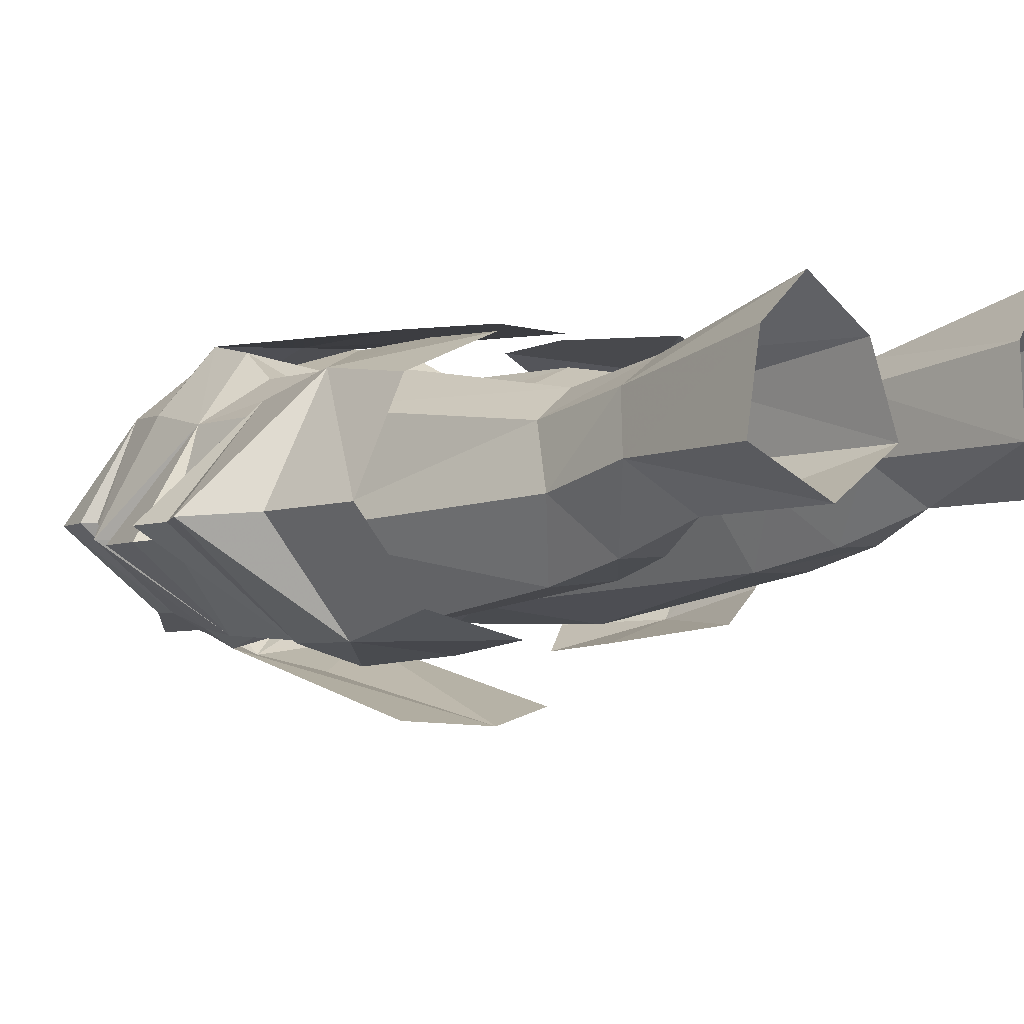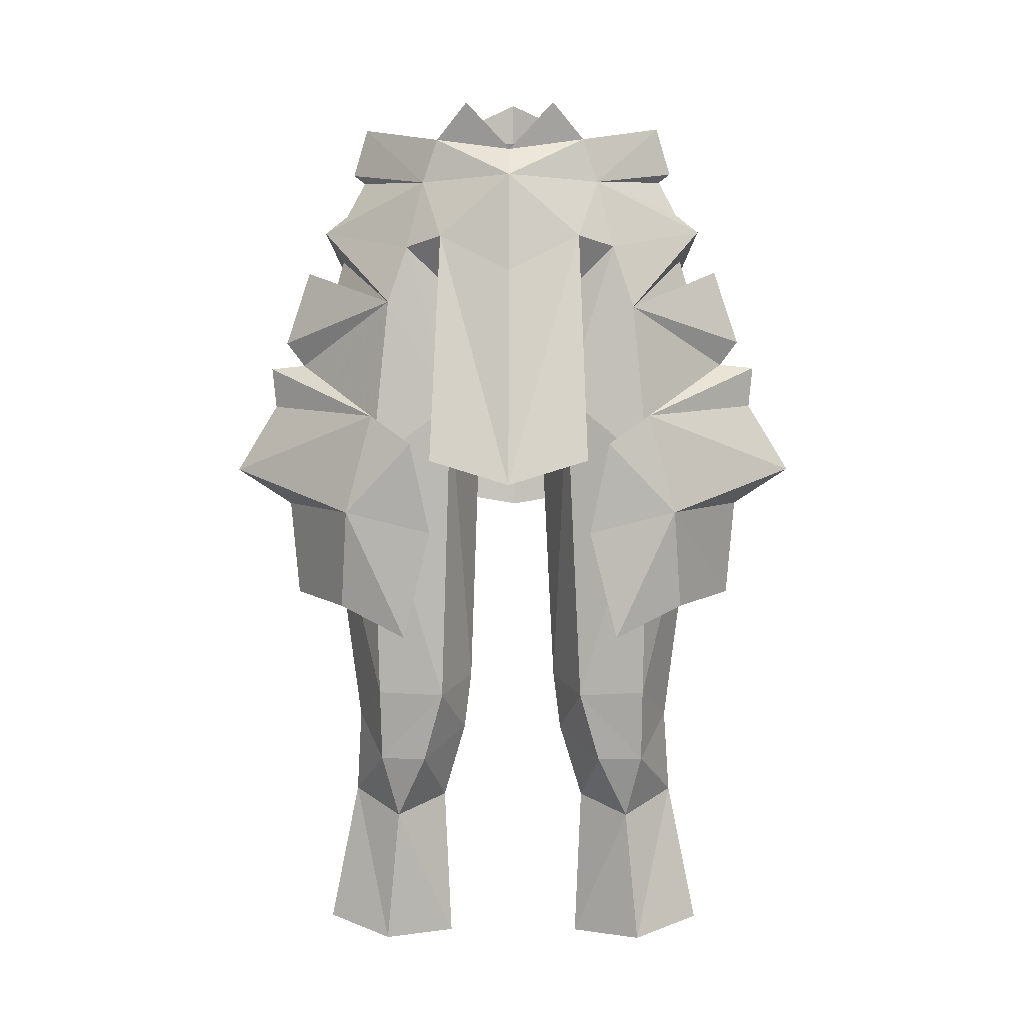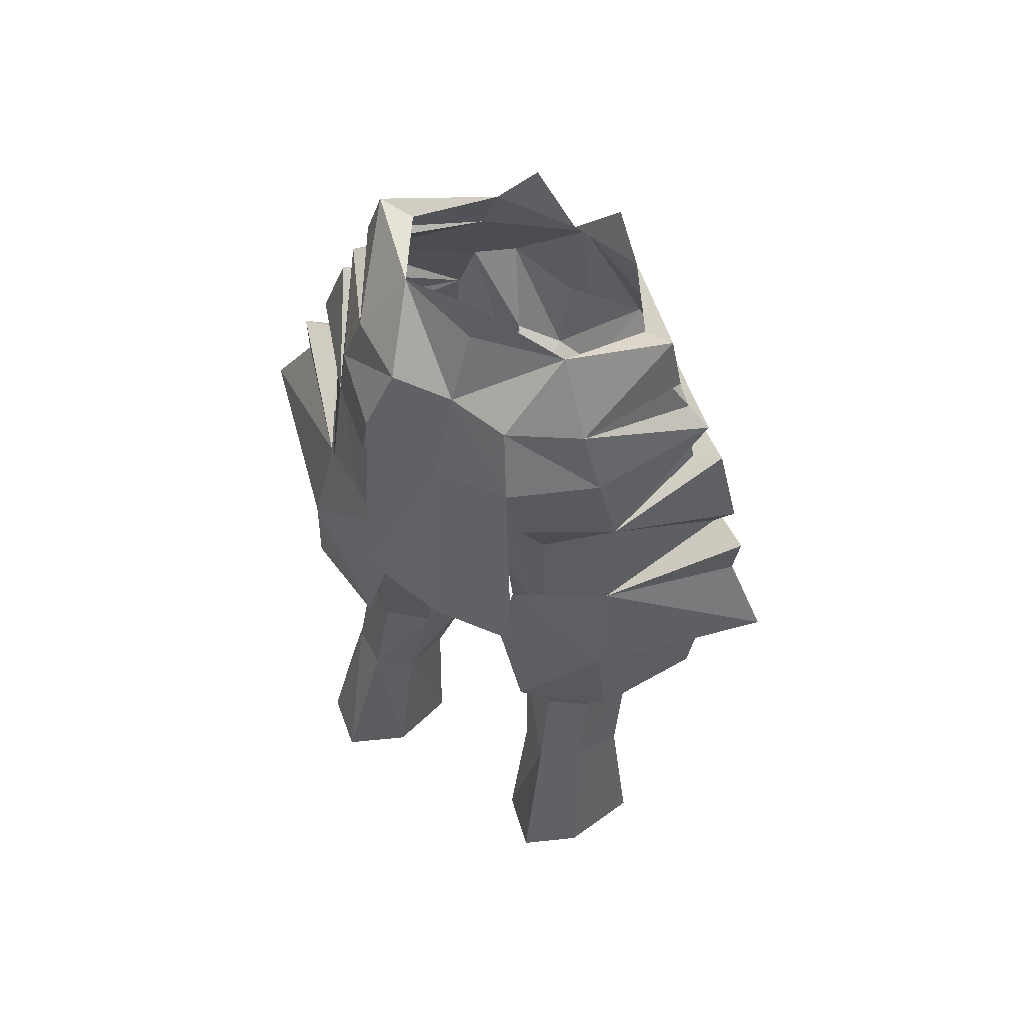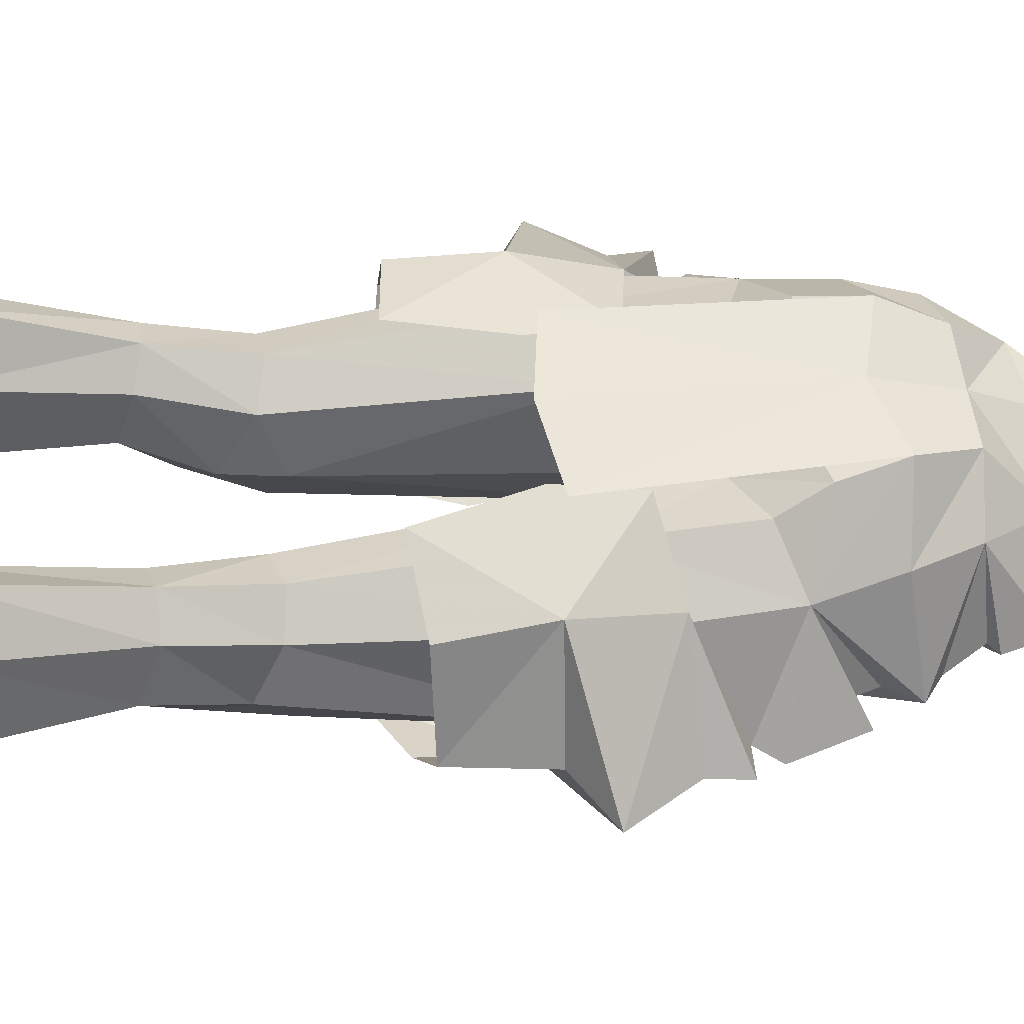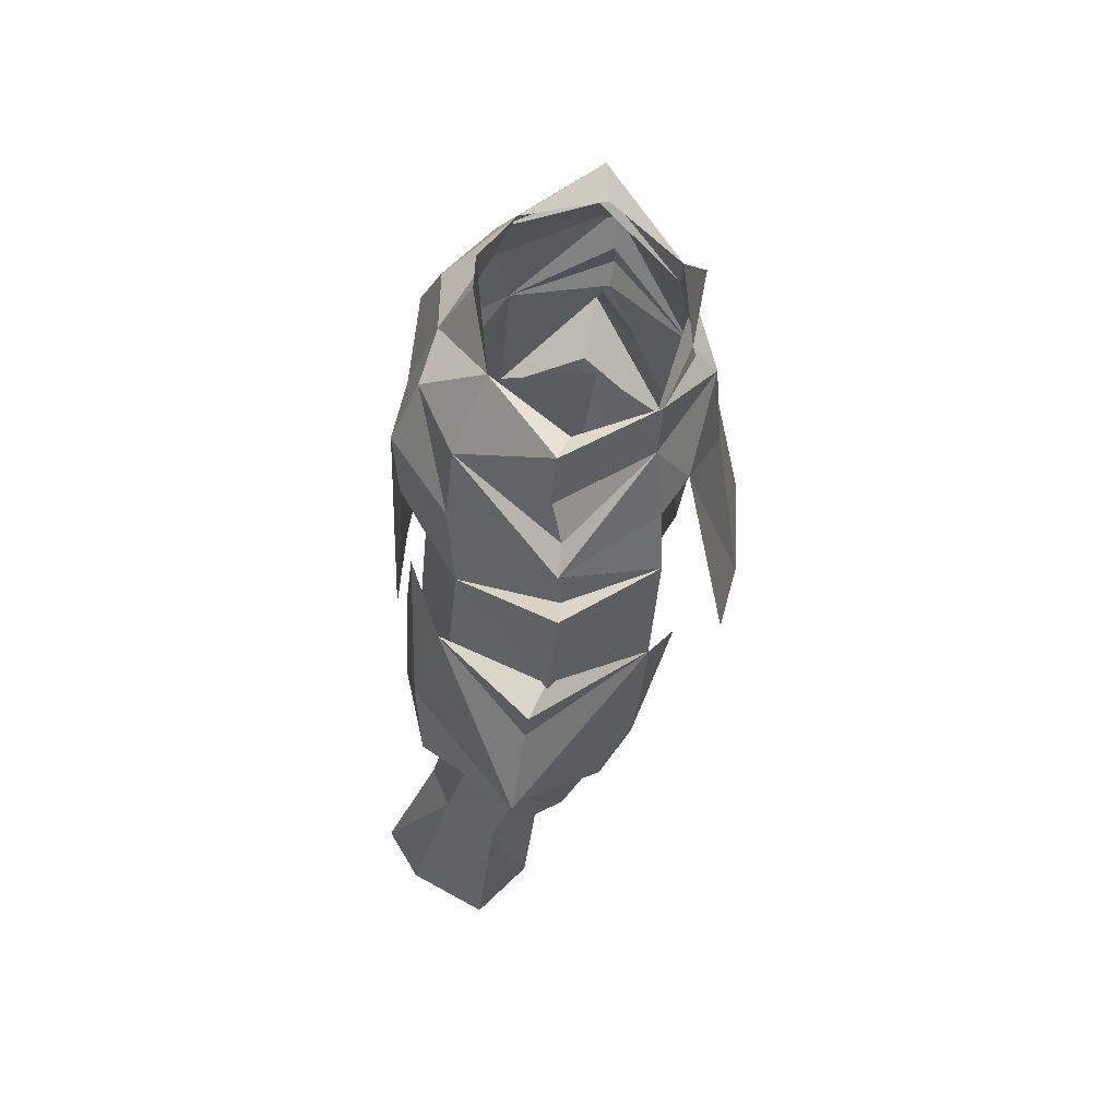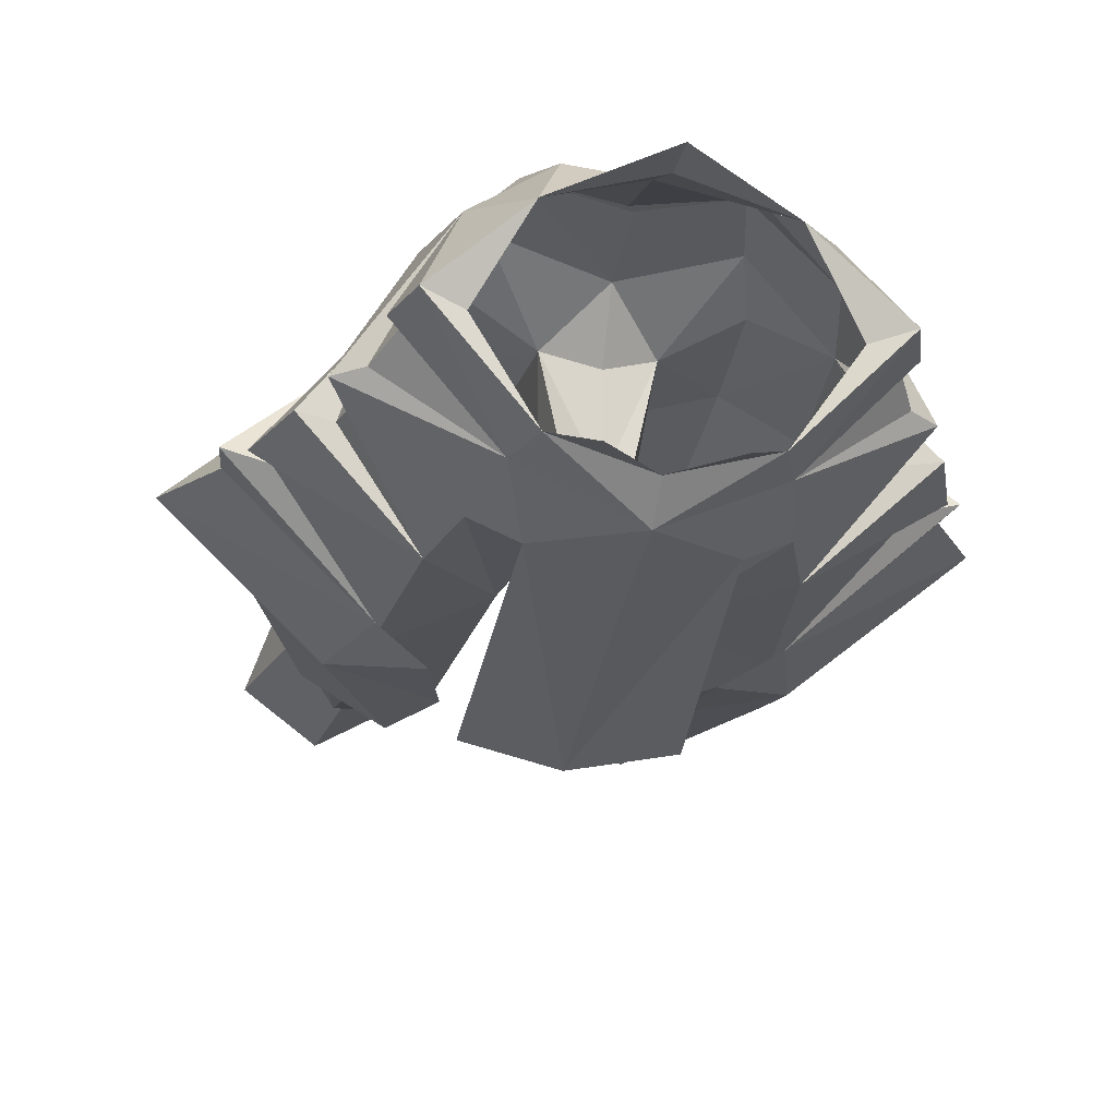
<metadata>
{"format":"obj","ext":"obj","renderer":"f3d","projection":"perspective","resolution":1024,"background":"white","views":[{"elev":2.1,"azim":137.9,"up":"+Y"},{"elev":-2.5,"azim":1.2,"up":"+Z"},{"elev":59.9,"azim":-148.5,"up":"+Z"},{"elev":56.2,"azim":-97.1,"up":"+Y"},{"elev":58.6,"azim":-82.2,"up":"+Z"},{"elev":-25.0,"azim":-9.8,"up":"+Y"}]}
</metadata>
<code>
g warrior_trousers_female_50060
v 3.643 -5.072 53.1
v 6.819 -1.881 54.06
v 6.25 -2.067 55.99
v 3.044 -5.191 54.87
v 4.867 1.67 53.48
v 3.361 0.6361 56.1
v 2.917 -2.999 31.65
v 5.545 -3.089 31.78
v 5.708 -5.286 41.31
v 2.36 -4.95 44.12
v 1.234 -1.563 43.93
v 1.783 -0.5736 32.47
v 4.318 2.654 32.15
v 4.44 3.442 41.58
v 6.899 2.061 41.58
v 5.886 1.716 31.91
v 1.754 -4.71 47.93
v -0.005129 -4.997 47.84
v -0.005129 -2.119 46.53
v 0.7659 -2.096 46.31
v 3.202 3.964 21.79
v 3.244 2.647 27.96
v 4.536 3.552 28.36
v 5.062 5.704 22.36
v -0.005128 -5.85 54.33
v -0.005128 -6.754 53.1
v 5.512 -2.158 28.94
v 3.705 -2.151 28.9
v -0.005118 -8.237 40.26
v 3.18 -7.902 41.25
v 2.851 -6.212 50.66
v -0.00512 -7.082 49.09
v 3.514 4.542 40.74
v -0.005136 4.787 40.16
v -0.005129 4.169 50.47
v 3.081 4.185 51.33
v 4.406 -4.81 34.1
v 7.099 -3.828 35.44
v 6.82 -5.053 39.3
v 3.31 -5.616 38.42
v 6.998 3.304 40.17
v 7.28 3.138 36.16
v 3.903 4.38 35.81
v 2.805 4.292 40.2
v 2.71 1.126 21.19
v 2.982 0.5286 27.2
v 3.244 2.647 27.96
v 3.202 3.964 21.79
v 6.824 0.6852 27.44
v 4.894 -0.9235 26.42
v 5.394 -0.4132 21.08
v 7.96 1.221 21.79
v 6.905 4.25 22.3
v 6.034 2.669 28.33
v 1.992 2.345 42.29
v 1.69 1.991 45.97
v 4.055 3.026 46.93
v 2.624 1.769 31.69
v 2.403 3.202 53.74
v 5.698 1.827 50.97
v 3.081 4.185 51.33
v -0.005129 -2.119 46.53
v -0.005129 1.206 46.64
v 0.7659 -2.096 46.31
v -3.653 -5.072 53.1
v -3.054 -5.191 54.87
v -6.26 -2.067 55.99
v -6.829 -1.881 54.06
v -4.877 1.67 53.48
v -3.371 0.6361 56.1
v -2.927 -2.999 31.65
v -2.509 -4.622 43.87
v -5.718 -5.286 41.31
v -5.556 -3.089 31.78
v -1.793 -0.5736 32.47
v -1.386 -1.225 43.84
v -4.329 2.654 32.15
v -5.897 1.716 31.91
v -6.909 2.061 41.58
v -4.45 3.442 41.58
v -1.764 -4.71 47.93
v -0.9636 -1.652 46.07
v -3.212 3.964 21.79
v -5.072 5.704 22.36
v -4.546 3.552 28.36
v -3.254 2.647 27.96
v -5.523 -2.158 28.94
v -3.716 -2.151 28.9
v -2.862 -6.212 50.66
v -3.191 -7.902 41.25
v -3.525 4.542 40.74
v -3.091 4.185 51.33
v -4.417 -4.81 34.1
v -3.32 -5.616 38.42
v -6.831 -5.053 39.3
v -7.109 -3.828 35.44
v -7.008 3.304 40.17
v -2.815 4.292 40.2
v -3.913 4.38 35.81
v -7.29 3.138 36.16
v -2.72 1.126 21.19
v -3.212 3.964 21.79
v -3.254 2.647 27.96
v -2.992 0.5286 27.2
v -6.834 0.6852 27.44
v -7.97 1.221 21.79
v -5.404 -0.4132 21.08
v -4.905 -0.9235 26.42
v -6.915 4.25 22.3
v -6.044 2.669 28.33
v -4.065 3.026 46.93
v -1.7 1.991 45.97
v -2.002 2.345 42.29
v -2.634 1.769 31.69
v -2.414 3.202 53.74
v -3.091 4.185 51.33
v -5.708 1.827 50.97
v -0.9636 -1.652 46.07
v 1.234 -1.563 43.93
v 1.783 -0.5736 32.47
v 7.217 -2.358 50.21
v 5.101 -5.467 47.8
v 7.532 -2.343 49.07
v 6.337 1.529 47.8
v 6.588 -0.3408 30.76
v 2.069 -0.4434 30.2
v 6.35 -1.868 53.71
v 7.071 -2.329 52.19
v 7.99 -2.314 51.46
v 6.581 2.285 43.98
v 3.182 3.917 43.35
v 7.952 -1.74 41.28
v -0.005129 3.152 48.12
v -0.005129 3.515 51.24
v 8.939 -2.049 45.77
v -0.00512 -7.082 49.09
v 2.851 -6.212 50.66
v 4.285 -5.418 50.33
v 2.624 1.769 31.69
v -0.005129 1.631 56.21
v -0.005129 2.931 53.8
v 9.661 -2.179 46.73
v -0.005129 4.169 50.47
v 3.581 3.931 48.81
v 4.998 -2.337 55.44
v 1.79 -6.037 56.24
v 8.681 -2.425 49.7
v 4.099 -6.16 42.07
v 5.76 -5.413 43.29
v 11.87 -1.167 41.36
v 9.619 -1.024 39.91
v 10.21 -1.448 44.07
v 9.265 -0.6339 36.08
v 10.38 -1.612 45.68
v 8.939 -2.049 45.77
v -0.005128 1.473 57.9
v -0.005129 -4.997 47.84
v 2.851 -6.212 50.66
v -0.005129 -5.614 50.75
v -1.386 -1.225 43.84
v -1.793 -0.5736 32.47
v -7.227 -2.358 50.2
v -7.542 -2.343 49.07
v -5.057 -5.596 48.02
v -6.348 1.529 47.8
v -6.599 -0.3408 30.76
v -2.079 -0.4434 30.2
v -6.361 -1.868 53.71
v -7.081 -2.329 52.19
v -8.001 -2.314 51.46
v -6.591 2.285 43.98
v -3.193 3.917 43.35
v -7.962 -1.74 41.28
v -8.949 -2.049 45.77
v -2.862 -6.212 50.66
v -4.295 -5.418 50.33
v -2.634 1.769 31.69
v -9.671 -2.179 46.73
v -3.592 3.931 48.81
v -5.009 -2.337 55.44
v -1.801 -6.037 56.24
v -8.692 -2.425 49.7
v -4.109 -6.16 42.07
v -5.77 -5.413 43.29
v -11.88 -1.167 41.36
v -9.629 -1.024 39.91
v -10.22 -1.448 44.07
v -9.275 -0.6339 36.08
v -10.39 -1.612 45.68
v -8.949 -2.049 45.77
v -2.862 -6.212 50.66
f 1 2 3
f 3 4 1
f 5 6 3
f 3 2 5
f 7 8 9
f 9 10 7
f 10 11 12
f 12 7 10
f 13 14 15
f 15 16 13
f 17 18 19
f 19 20 17
f 21 22 23
f 23 24 21
f 4 25 26
f 26 1 4
f 27 8 7
f 7 28 27
f 29 30 31
f 31 32 29
f 33 34 35
f 35 36 33
f 37 38 39
f 39 40 37
f 41 42 43
f 43 44 41
f 45 46 47
f 47 48 45
f 49 50 51
f 51 52 49
f 53 54 49
f 49 52 53
f 24 23 54
f 54 53 24
f 45 51 50
f 50 46 45
f 14 55 56
f 56 57 14
f 13 58 55
f 55 14 13
f 59 5 60
f 60 61 59
f 62 63 56
f 56 64 62
f 65 66 67
f 67 68 65
f 69 68 67
f 67 70 69
f 71 72 73
f 73 74 71
f 72 71 75
f 75 76 72
f 77 78 79
f 79 80 77
f 81 82 19
f 19 18 81
f 83 84 85
f 85 86 83
f 66 65 26
f 26 25 66
f 87 88 71
f 71 74 87
f 29 32 89
f 89 90 29
f 91 92 35
f 35 34 91
f 93 94 95
f 95 96 93
f 97 98 99
f 99 100 97
f 101 102 103
f 103 104 101
f 105 106 107
f 107 108 105
f 109 106 105
f 105 110 109
f 84 109 110
f 110 85 84
f 101 104 108
f 108 107 101
f 80 111 112
f 112 113 80
f 77 80 113
f 113 114 77
f 115 116 117
f 117 69 115
f 62 118 112
f 112 63 62
f 119 55 120
f 58 120 55
f 23 16 54
f 49 27 50
f 23 13 16
f 121 122 123
f 123 124 121
f 54 125 49
f 46 126 47
f 127 1 128
f 5 129 60
f 130 41 131
f 132 125 16
f 133 134 61
f 15 124 135
f 26 136 137
f 2 127 5
f 127 2 1
f 1 26 137
f 17 137 18
f 10 122 138
f 1 137 138
f 139 126 12
f 9 8 132
f 23 58 13
f 22 58 23
f 140 6 141
f 17 138 137
f 17 20 10
f 17 10 138
f 59 61 141
f 8 27 125
f 122 135 142
f 61 143 141
f 6 59 141
f 14 124 15
f 124 57 144
f 10 20 11
f 3 145 4
f 6 145 3
f 4 146 25
f 122 142 147
f 123 147 124
f 147 123 122
f 147 142 124
f 16 15 132
f 40 39 148
f 149 39 150
f 39 151 150
f 149 150 152
f 39 153 151
f 149 152 154
f 130 150 41
f 41 150 151
f 130 152 150
f 41 153 42
f 130 154 152
f 39 149 148
f 149 154 155
f 154 130 155
f 39 38 153
f 41 151 153
f 6 140 156
f 121 129 122
f 1 129 128
f 127 128 5
f 124 129 121
f 1 138 129
f 129 138 122
f 124 60 129
f 128 129 5
f 27 28 50
f 28 46 50
f 126 28 7
f 126 139 47
f 46 28 126
f 126 7 12
f 16 125 54
f 133 144 56
f 124 61 60
f 5 59 6
f 133 61 144
f 144 61 124
f 133 56 63
f 144 57 56
f 125 27 49
f 56 119 64
f 119 56 55
f 9 122 10
f 124 142 135
f 122 9 135
f 41 44 131
f 8 125 132
f 157 158 159
f 14 57 124
f 160 161 113
f 114 113 161
f 85 110 78
f 105 108 87
f 85 78 77
f 162 163 164
f 163 162 165
f 110 105 166
f 104 103 167
f 168 169 65
f 69 117 170
f 171 172 97
f 173 78 166
f 133 116 134
f 79 174 165
f 26 175 136
f 68 69 168
f 168 65 68
f 65 175 26
f 81 18 175
f 72 176 164
f 65 176 175
f 177 75 167
f 73 173 74
f 85 77 114
f 86 85 114
f 140 141 70
f 81 175 176
f 81 72 82
f 81 176 72
f 115 141 116
f 74 166 87
f 164 178 174
f 116 141 143
f 70 141 115
f 80 79 165
f 165 179 111
f 72 76 82
f 67 66 180
f 70 67 180
f 66 25 181
f 164 182 178
f 163 165 182
f 182 164 163
f 182 165 178
f 78 173 79
f 94 183 95
f 184 185 95
f 95 185 186
f 184 187 185
f 95 186 188
f 184 189 187
f 171 97 185
f 97 186 185
f 171 185 187
f 97 100 188
f 171 187 189
f 95 183 184
f 184 190 189
f 189 190 171
f 95 188 96
f 97 188 186
f 70 156 140
f 162 164 170
f 65 169 170
f 168 69 169
f 165 162 170
f 65 170 176
f 170 164 176
f 165 170 117
f 169 69 170
f 87 108 88
f 88 108 104
f 167 71 88
f 167 103 177
f 104 167 88
f 167 75 71
f 78 110 166
f 133 112 179
f 165 117 116
f 69 70 115
f 133 179 116
f 179 165 116
f 133 63 112
f 179 112 111
f 166 105 87
f 112 118 160
f 160 113 112
f 73 72 164
f 165 174 178
f 164 174 73
f 97 172 98
f 74 173 166
f 157 159 191
f 80 165 111

</code>
